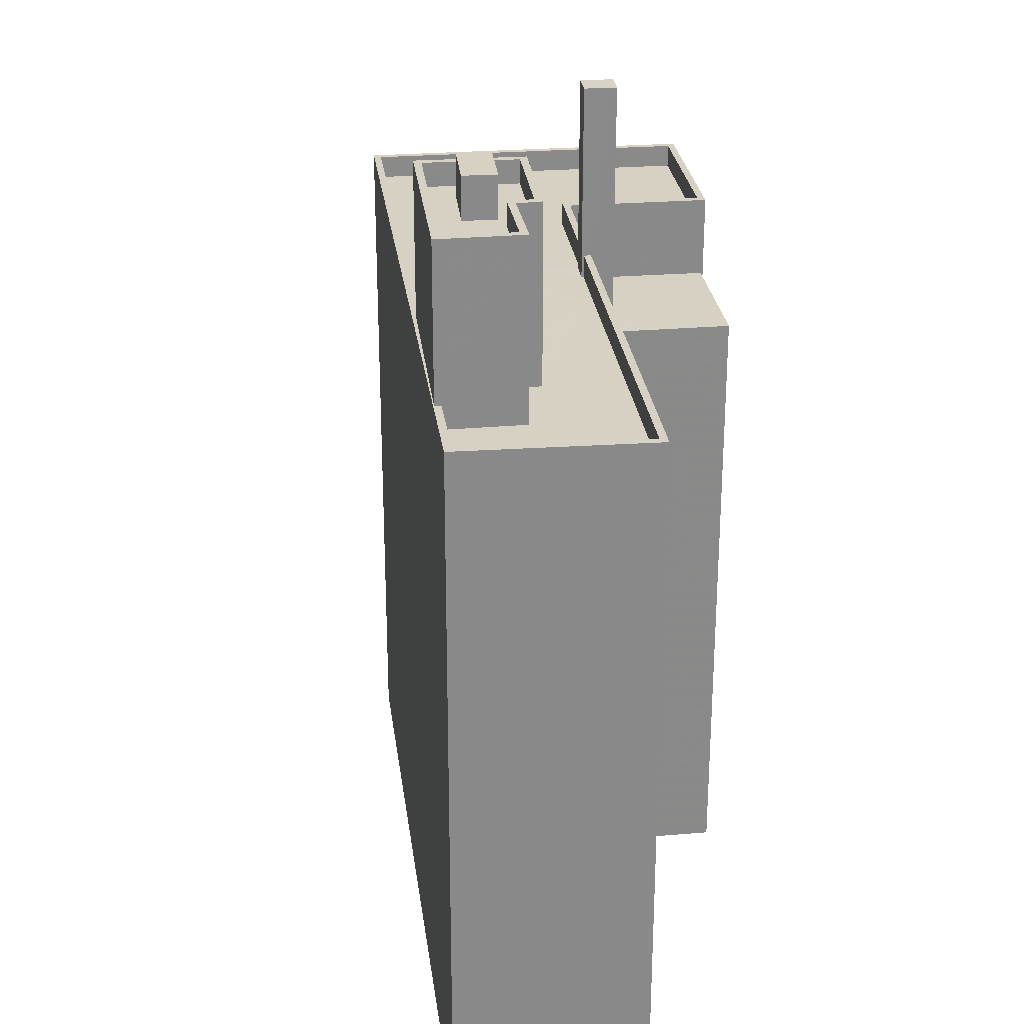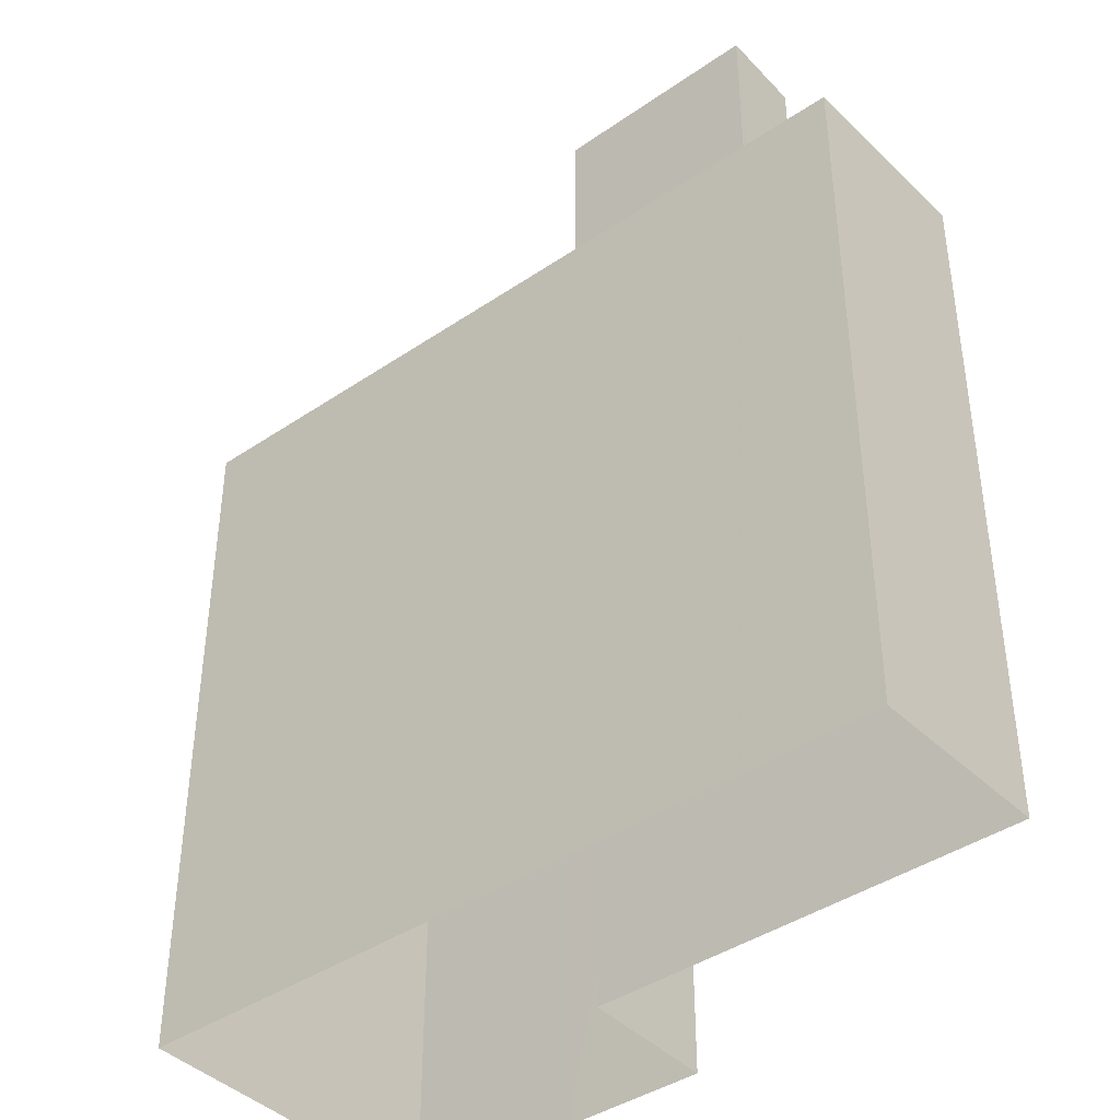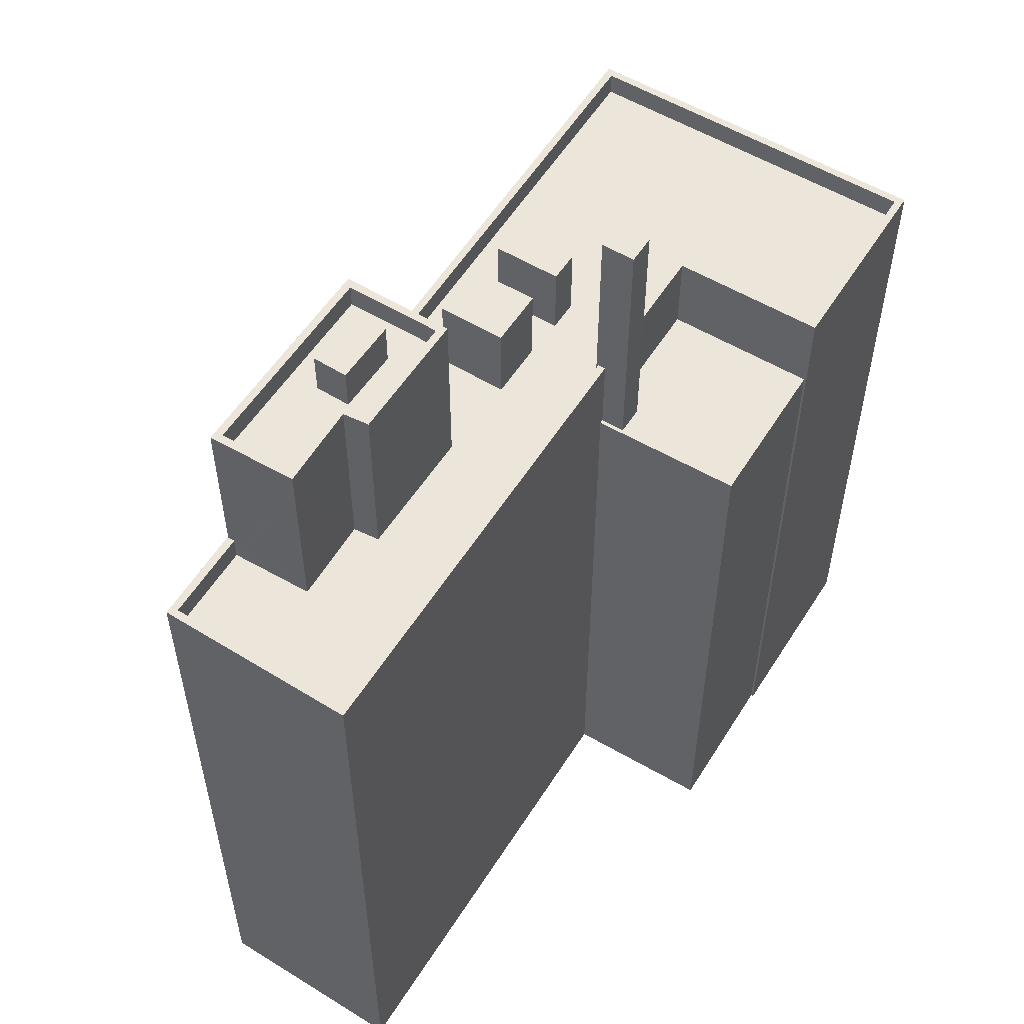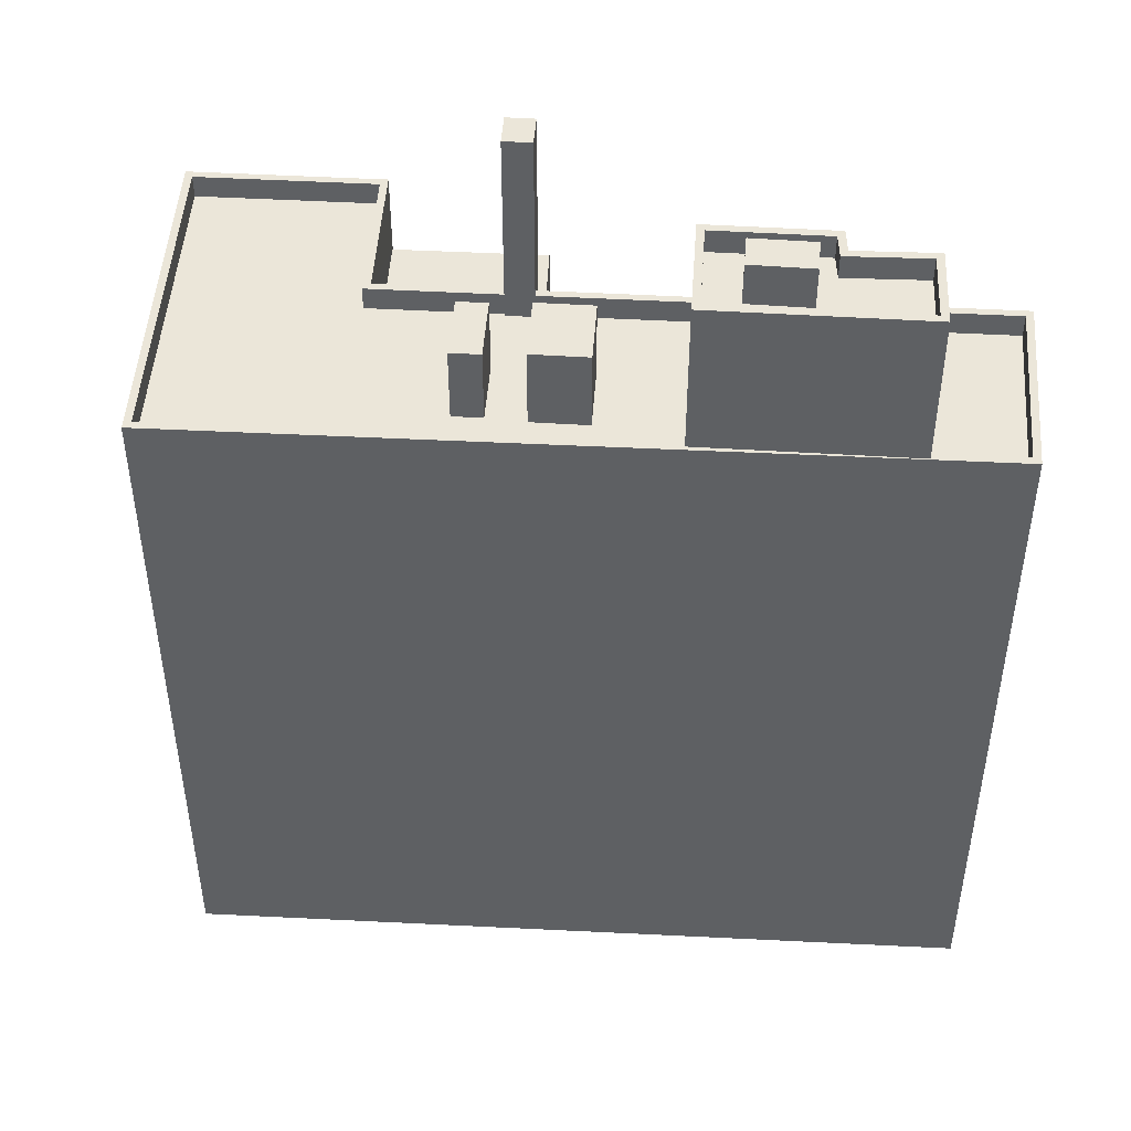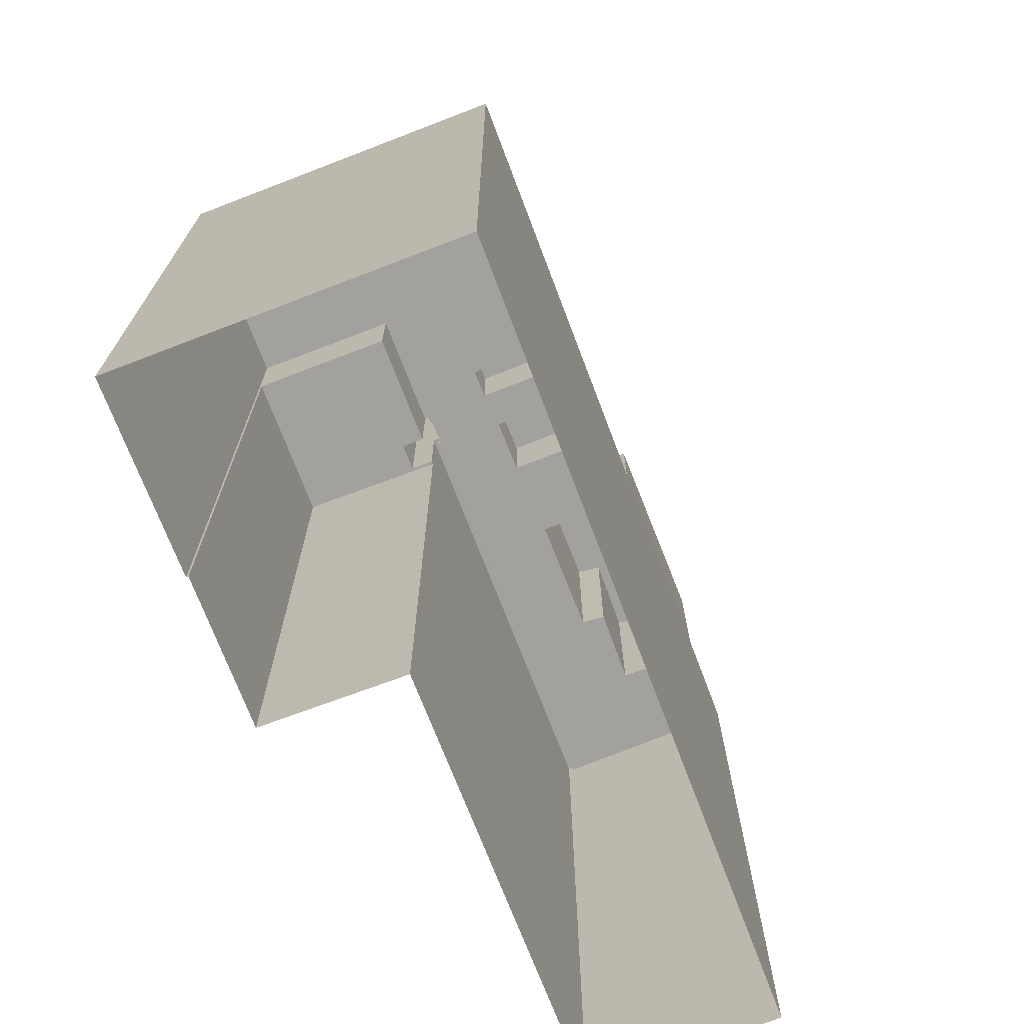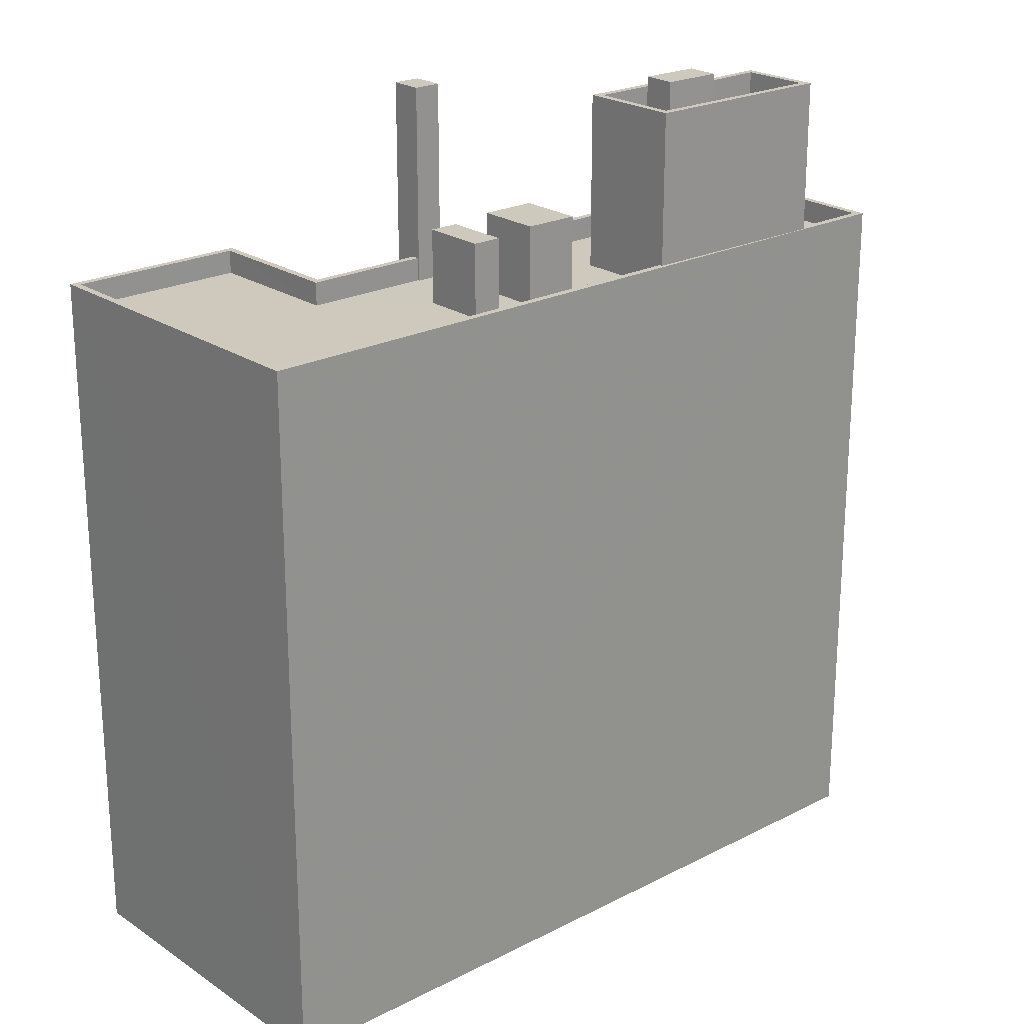
<metadata>
{"format":"obj","ext":"obj","renderer":"f3d","projection":"perspective","resolution":1024,"background":"white","views":[{"elev":27.1,"azim":-80.6,"up":"+Z"},{"elev":-41.2,"azim":-123.9,"up":"+Z"},{"elev":56.0,"azim":-41.8,"up":"+Z"},{"elev":47.5,"azim":-160.1,"up":"+Z"},{"elev":-72.0,"azim":127.4,"up":"+Z"},{"elev":22.6,"azim":155.2,"up":"+Z"}]}
</metadata>
<code>
v -1.217e+04 -3.388e+04 32.85
v -1.217e+04 -3.387e+04 32.85
v -1.215e+04 -3.387e+04 32.85
v -1.214e+04 -3.386e+04 32.85
v -1.215e+04 -3.388e+04 32.85
v -1.215e+04 -3.387e+04 32.85
v -1.214e+04 -3.387e+04 32.85
v -1.215e+04 -3.388e+04 32.85
v -1.215e+04 -3.387e+04 54.42
v -1.215e+04 -3.387e+04 54.42
v -1.215e+04 -3.387e+04 54.42
v -1.215e+04 -3.388e+04 54.42
v -1.215e+04 -3.387e+04 54.42
v -1.215e+04 -3.387e+04 54.42
v -1.215e+04 -3.387e+04 54.42
v -1.215e+04 -3.387e+04 54.42
v -1.215e+04 -3.387e+04 63.23
v -1.215e+04 -3.387e+04 63.23
v -1.215e+04 -3.387e+04 63.23
v -1.215e+04 -3.387e+04 63.23
v -1.215e+04 -3.387e+04 56.48
v -1.215e+04 -3.387e+04 56.48
v -1.215e+04 -3.387e+04 56.48
v -1.215e+04 -3.387e+04 56.48
v -1.215e+04 -3.387e+04 56.48
v -1.216e+04 -3.387e+04 56.48
v -1.215e+04 -3.387e+04 56.48
v -1.215e+04 -3.387e+04 56.48
v -1.216e+04 -3.387e+04 56.48
v -1.215e+04 -3.387e+04 56.48
v -1.215e+04 -3.387e+04 56.48
v -1.215e+04 -3.387e+04 56.48
v -1.215e+04 -3.387e+04 56.48
v -1.215e+04 -3.387e+04 56.48
v -1.215e+04 -3.387e+04 56.48
v -1.214e+04 -3.386e+04 56.48
v -1.215e+04 -3.387e+04 56.48
v -1.215e+04 -3.387e+04 56.48
v -1.214e+04 -3.387e+04 56.48
v -1.215e+04 -3.387e+04 56.48
v -1.216e+04 -3.387e+04 56.48
v -1.217e+04 -3.387e+04 56.48
v -1.217e+04 -3.388e+04 56.48
v -1.217e+04 -3.387e+04 56.48
v -1.216e+04 -3.387e+04 56.48
v -1.216e+04 -3.387e+04 56.48
v -1.216e+04 -3.387e+04 56.48
v -1.216e+04 -3.387e+04 56.48
v -1.217e+04 -3.388e+04 57.28
v -1.217e+04 -3.388e+04 57.28
v -1.215e+04 -3.387e+04 57.28
v -1.217e+04 -3.387e+04 57.28
v -1.215e+04 -3.388e+04 57.28
v -1.214e+04 -3.387e+04 57.28
v -1.215e+04 -3.387e+04 57.28
v -1.214e+04 -3.386e+04 57.28
v -1.217e+04 -3.387e+04 57.28
v -1.214e+04 -3.386e+04 57.28
v -1.215e+04 -3.387e+04 57.28
v -1.215e+04 -3.387e+04 57.28
v -1.215e+04 -3.387e+04 57.28
v -1.215e+04 -3.387e+04 57.28
v -1.215e+04 -3.387e+04 57.28
v -1.216e+04 -3.387e+04 57.28
v -1.216e+04 -3.387e+04 57.28
v -1.217e+04 -3.387e+04 57.28
v -1.217e+04 -3.387e+04 57.28
v -1.214e+04 -3.387e+04 57.28
v -1.215e+04 -3.387e+04 59.03
v -1.215e+04 -3.387e+04 59.03
v -1.215e+04 -3.387e+04 59.03
v -1.215e+04 -3.387e+04 59.03
v -1.215e+04 -3.387e+04 59.21
v -1.215e+04 -3.387e+04 59.21
v -1.216e+04 -3.387e+04 59.21
v -1.215e+04 -3.387e+04 59.21
v -1.216e+04 -3.387e+04 61.77
v -1.216e+04 -3.387e+04 61.77
v -1.216e+04 -3.387e+04 61.77
v -1.216e+04 -3.387e+04 61.77
v -1.216e+04 -3.387e+04 61.77
v -1.216e+04 -3.387e+04 61.77
v -1.216e+04 -3.387e+04 61.77
v -1.216e+04 -3.387e+04 61.77
v -1.216e+04 -3.387e+04 61.77
v -1.216e+04 -3.387e+04 61.77
v -1.216e+04 -3.387e+04 61.77
v -1.216e+04 -3.387e+04 61.77
v -1.216e+04 -3.387e+04 62.57
v -1.216e+04 -3.387e+04 62.57
v -1.216e+04 -3.387e+04 62.57
v -1.216e+04 -3.387e+04 62.57
v -1.216e+04 -3.387e+04 62.57
v -1.216e+04 -3.387e+04 62.57
v -1.217e+04 -3.387e+04 62.57
v -1.216e+04 -3.387e+04 62.57
v -1.216e+04 -3.387e+04 62.57
v -1.216e+04 -3.387e+04 62.57
v -1.216e+04 -3.387e+04 62.57
v -1.216e+04 -3.387e+04 62.57
v -1.216e+04 -3.387e+04 63.21
v -1.216e+04 -3.387e+04 63.21
v -1.216e+04 -3.387e+04 63.21
v -1.216e+04 -3.387e+04 63.21
f 1 2 3
f 2 4 3
f 5 3 6
f 6 4 7
f 6 7 8
f 3 4 6
f 9 10 11
f 11 10 12
f 12 13 14
f 10 9 15
f 14 13 16
f 10 13 12
f 17 18 19
f 20 17 19
f 21 22 23
f 24 21 25
f 26 27 28
f 27 26 29
f 30 31 32
f 33 32 31
f 34 28 27
f 25 30 34
f 25 34 27
f 30 23 31
f 21 23 25
f 25 23 30
f 35 28 34
f 28 35 36
f 30 32 37
f 38 39 36
f 40 39 38
f 32 38 37
f 38 35 37
f 38 36 35
f 41 42 43
f 41 44 42
f 21 45 43
f 26 46 29
f 47 24 29
f 21 24 47
f 45 48 41
f 46 47 29
f 21 47 45
f 43 45 41
f 49 50 51
f 52 50 49
f 53 54 55
f 56 52 57
f 58 54 56
f 59 60 61
f 59 53 55
f 49 51 62
f 63 60 59
f 64 58 65
f 52 49 66
f 57 66 67
f 68 54 58
f 56 57 65
f 55 54 68
f 63 59 55
f 57 52 66
f 65 58 56
f 69 70 71
f 72 69 71
f 73 74 75
f 73 76 74
f 77 78 79
f 80 77 81
f 78 82 79
f 77 79 81
f 83 80 81
f 80 83 84
f 84 83 85
f 82 86 79
f 87 86 82
f 86 88 79
f 86 85 88
f 85 83 88
f 89 90 91
f 92 93 94
f 95 94 96
f 90 95 96
f 92 97 93
f 91 90 98
f 96 98 90
f 93 96 94
f 89 91 99
f 99 100 92
f 92 100 97
f 91 100 99
f 101 102 103
f 104 101 103
f 6 12 5
f 6 11 12
f 3 5 12
f 14 3 12
f 61 10 15
f 10 61 17
f 31 18 60
f 33 31 60
f 18 17 61
f 18 61 60
f 19 18 31
f 23 19 31
f 10 17 20
f 13 10 20
f 16 13 51
f 13 20 51
f 22 62 23
f 23 62 19
f 51 20 19
f 62 51 19
f 59 11 53
f 53 11 8
f 59 9 11
f 8 11 6
f 52 56 4
f 2 52 4
f 54 7 4
f 56 54 4
f 53 8 7
f 54 53 7
f 1 3 14
f 1 14 50
f 14 51 50
f 14 16 51
f 50 2 1
f 50 52 2
f 61 9 59
f 61 15 9
f 49 43 42
f 66 49 42
f 44 66 42
f 44 67 66
f 36 58 28
f 58 64 28
f 28 64 26
f 64 46 26
f 68 36 39
f 68 58 36
f 55 68 39
f 40 55 39
f 55 40 38
f 63 55 38
f 38 32 63
f 32 33 60
f 63 32 60
f 43 49 21
f 49 62 21
f 62 22 21
f 71 70 35
f 34 71 35
f 35 69 37
f 35 70 69
f 37 72 30
f 37 69 72
f 72 71 34
f 30 72 34
f 75 74 27
f 29 75 27
f 27 76 25
f 27 74 76
f 25 73 24
f 25 76 73
f 73 75 29
f 24 73 29
f 65 95 90
f 65 57 95
f 78 96 82
f 82 93 87
f 82 96 93
f 96 78 77
f 98 96 77
f 84 91 80
f 80 98 77
f 80 91 98
f 100 84 85
f 100 91 84
f 100 85 86
f 97 100 86
f 93 86 87
f 93 97 86
f 47 64 89
f 89 64 90
f 47 46 64
f 90 64 65
f 99 47 89
f 99 45 47
f 48 45 99
f 92 48 99
f 94 48 92
f 94 41 48
f 44 41 67
f 57 67 95
f 95 67 94
f 67 41 94
f 81 103 102
f 83 81 102
f 101 83 102
f 101 88 83
f 79 88 101
f 104 79 101
f 81 79 104
f 103 81 104

</code>
